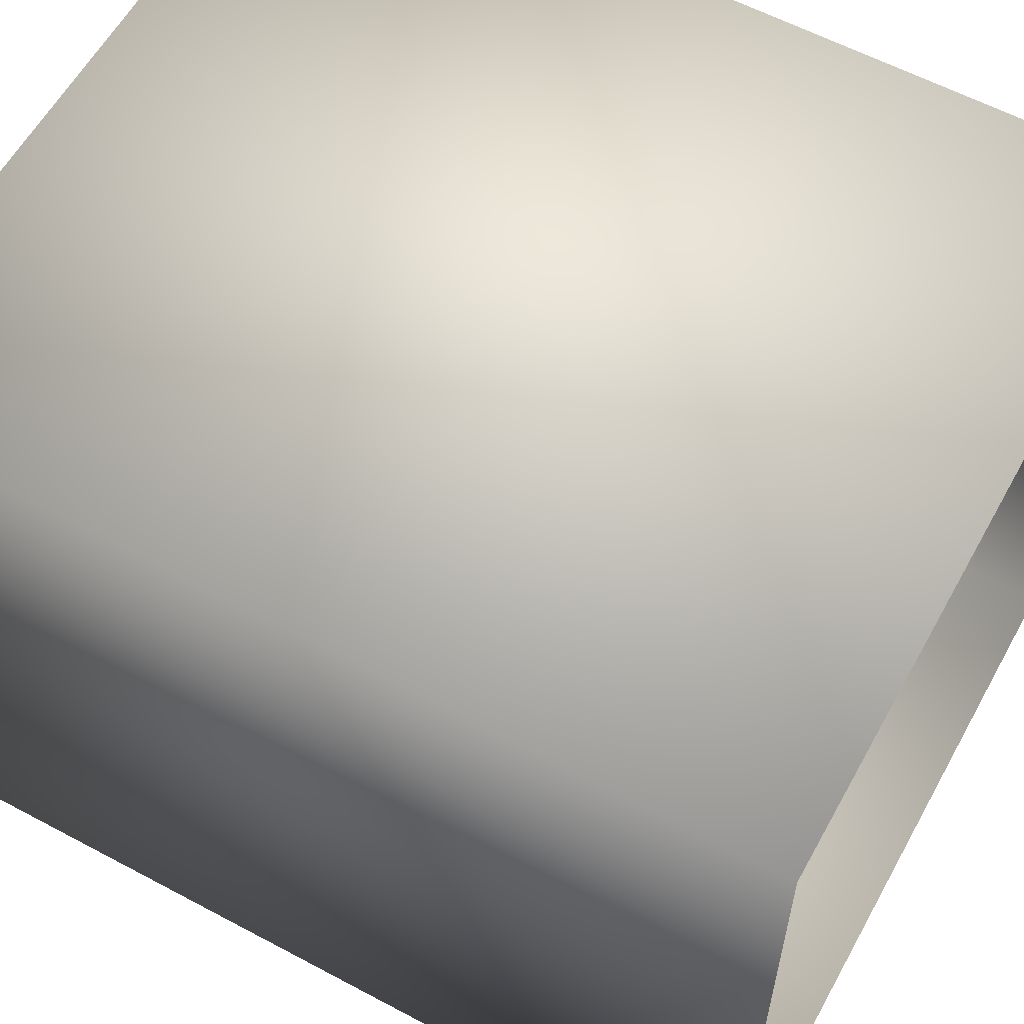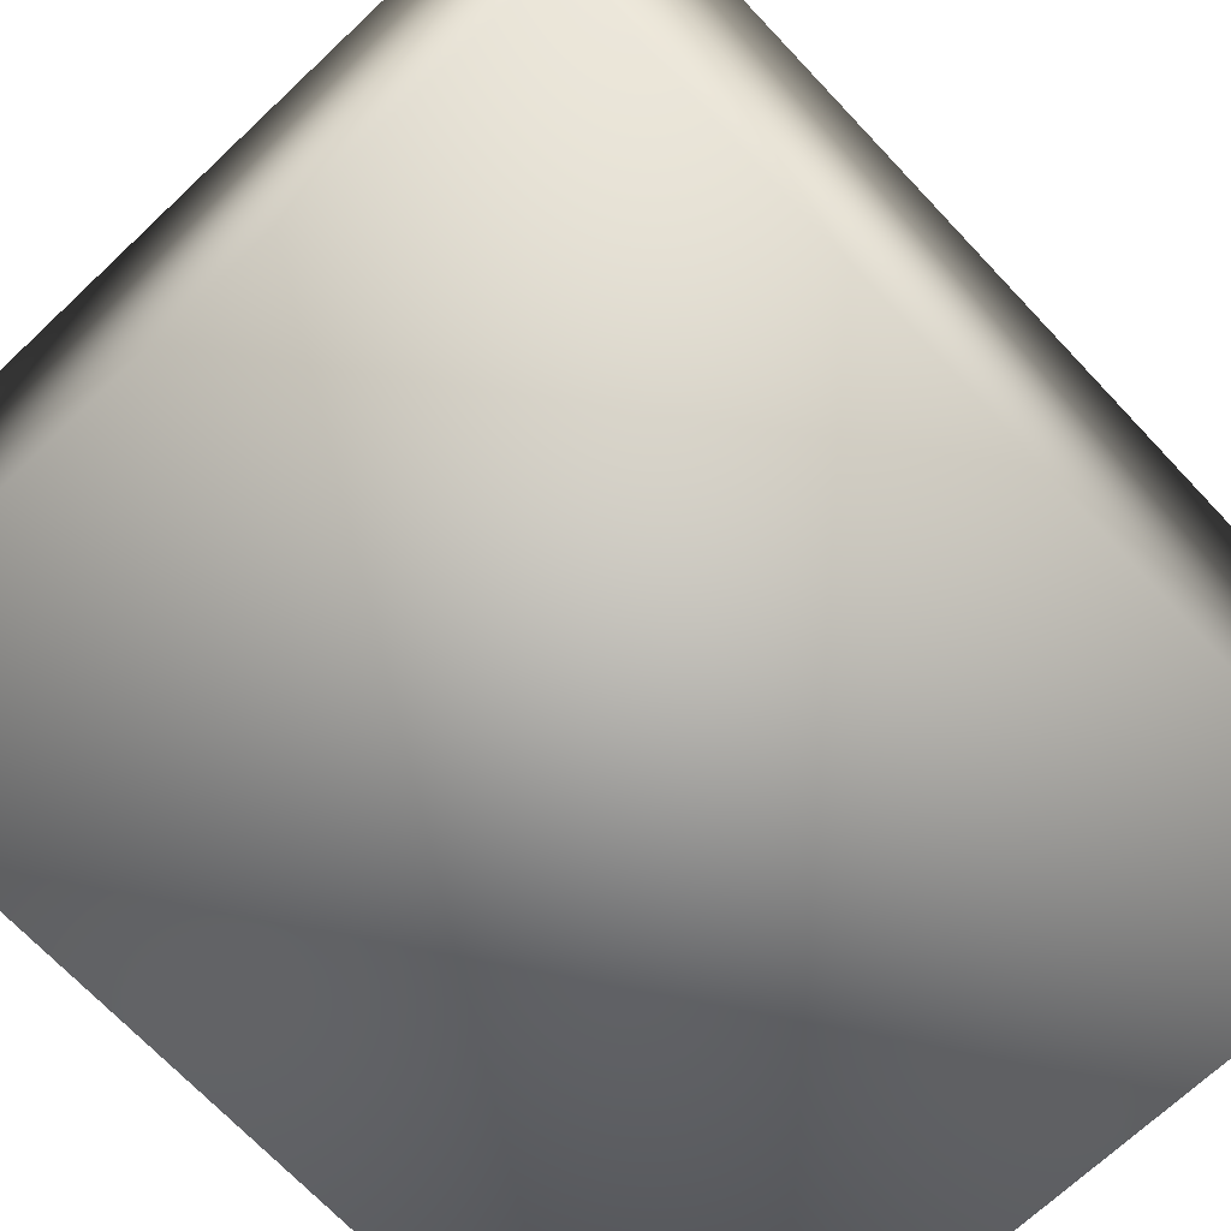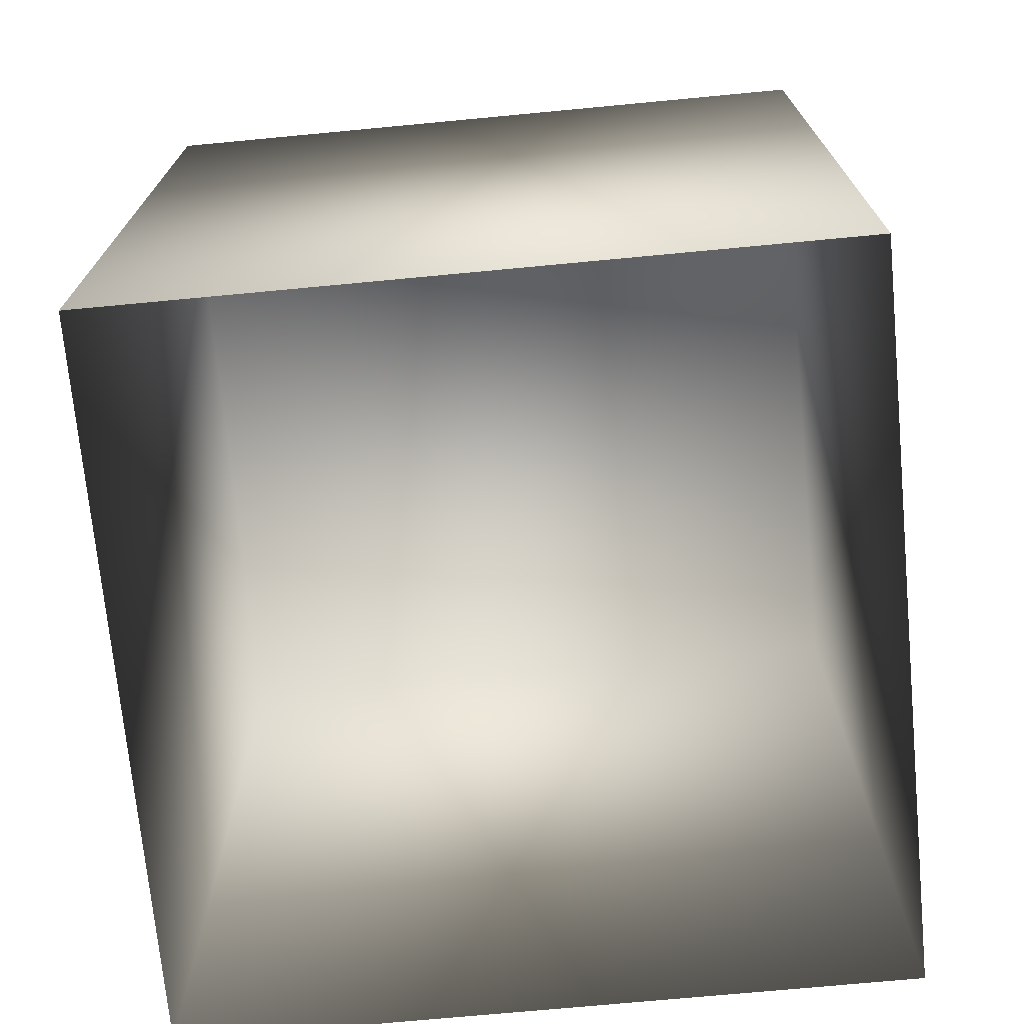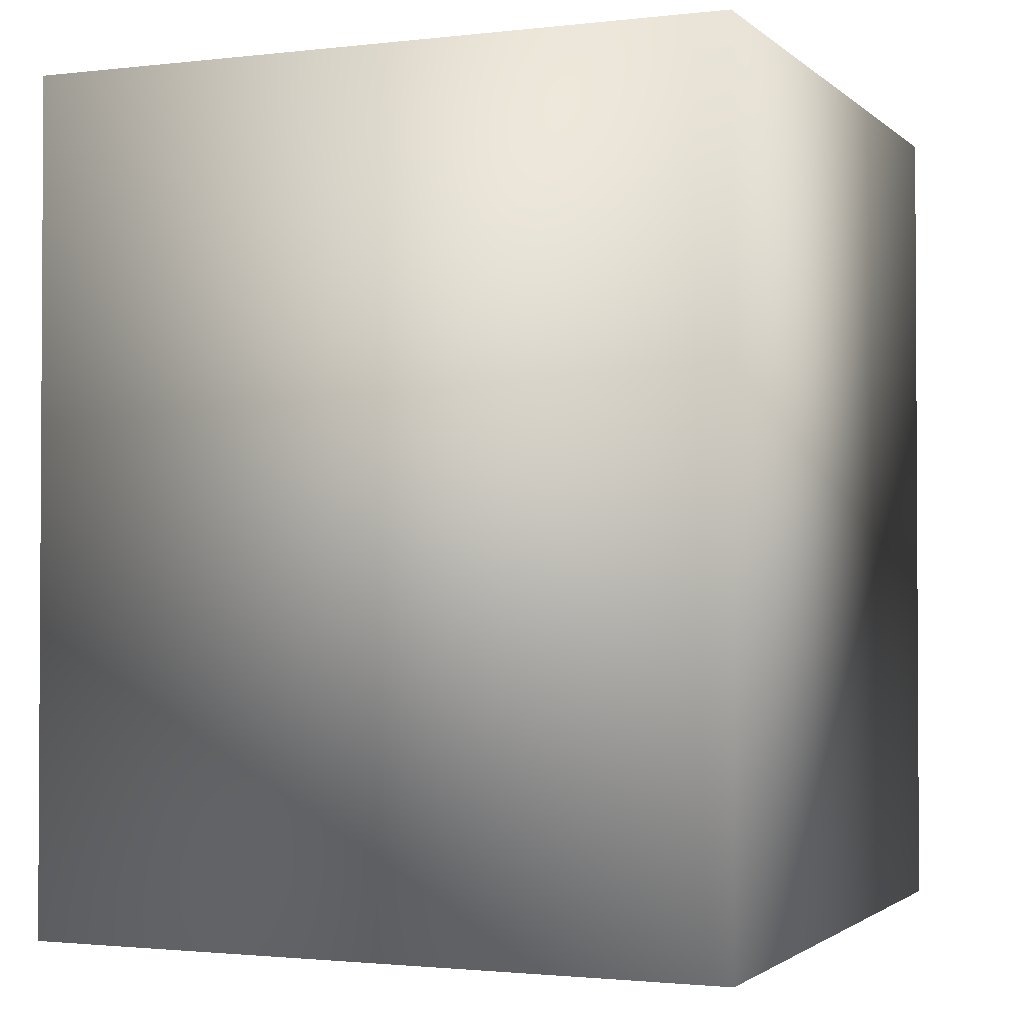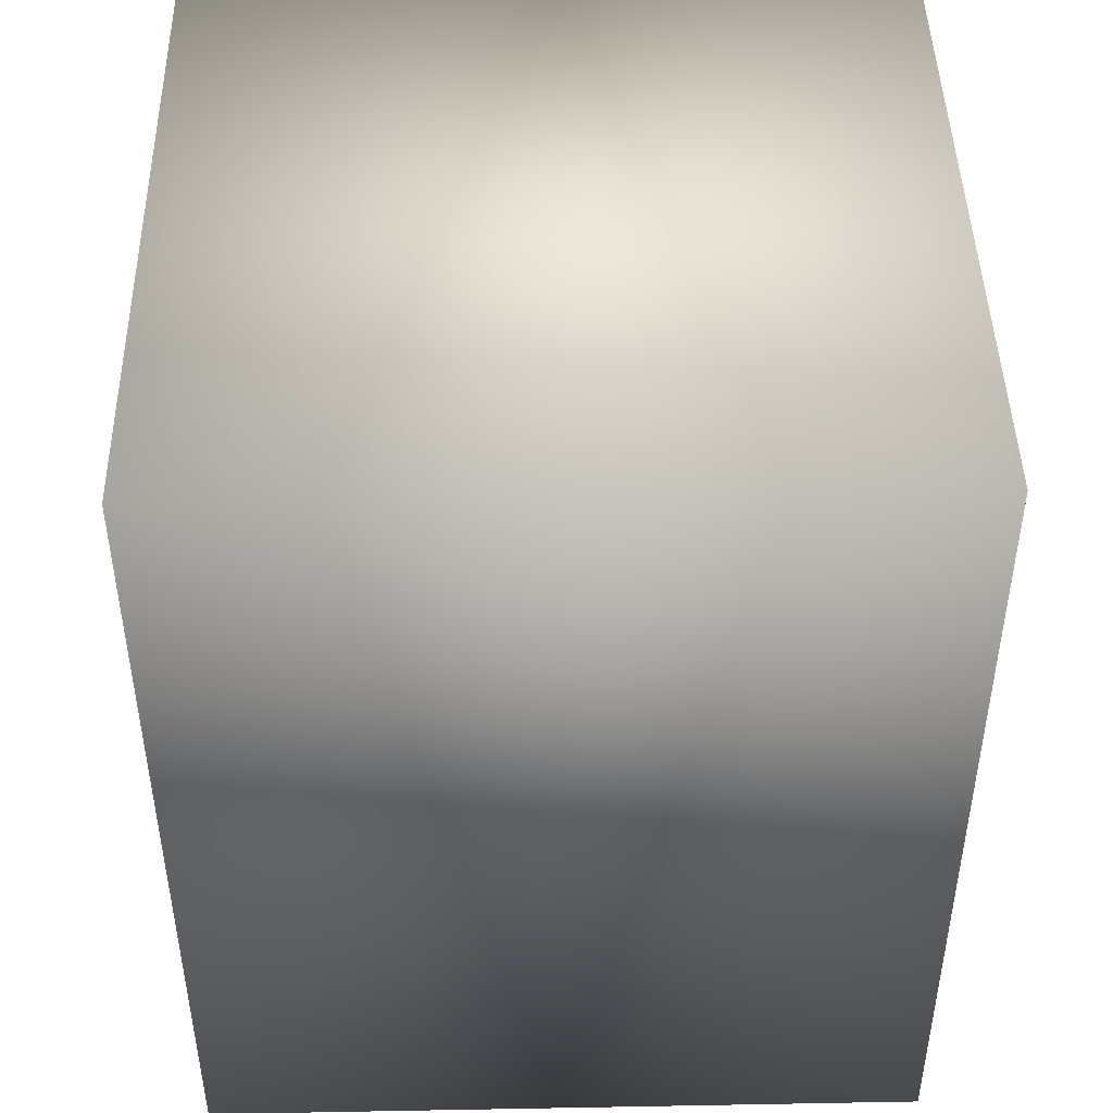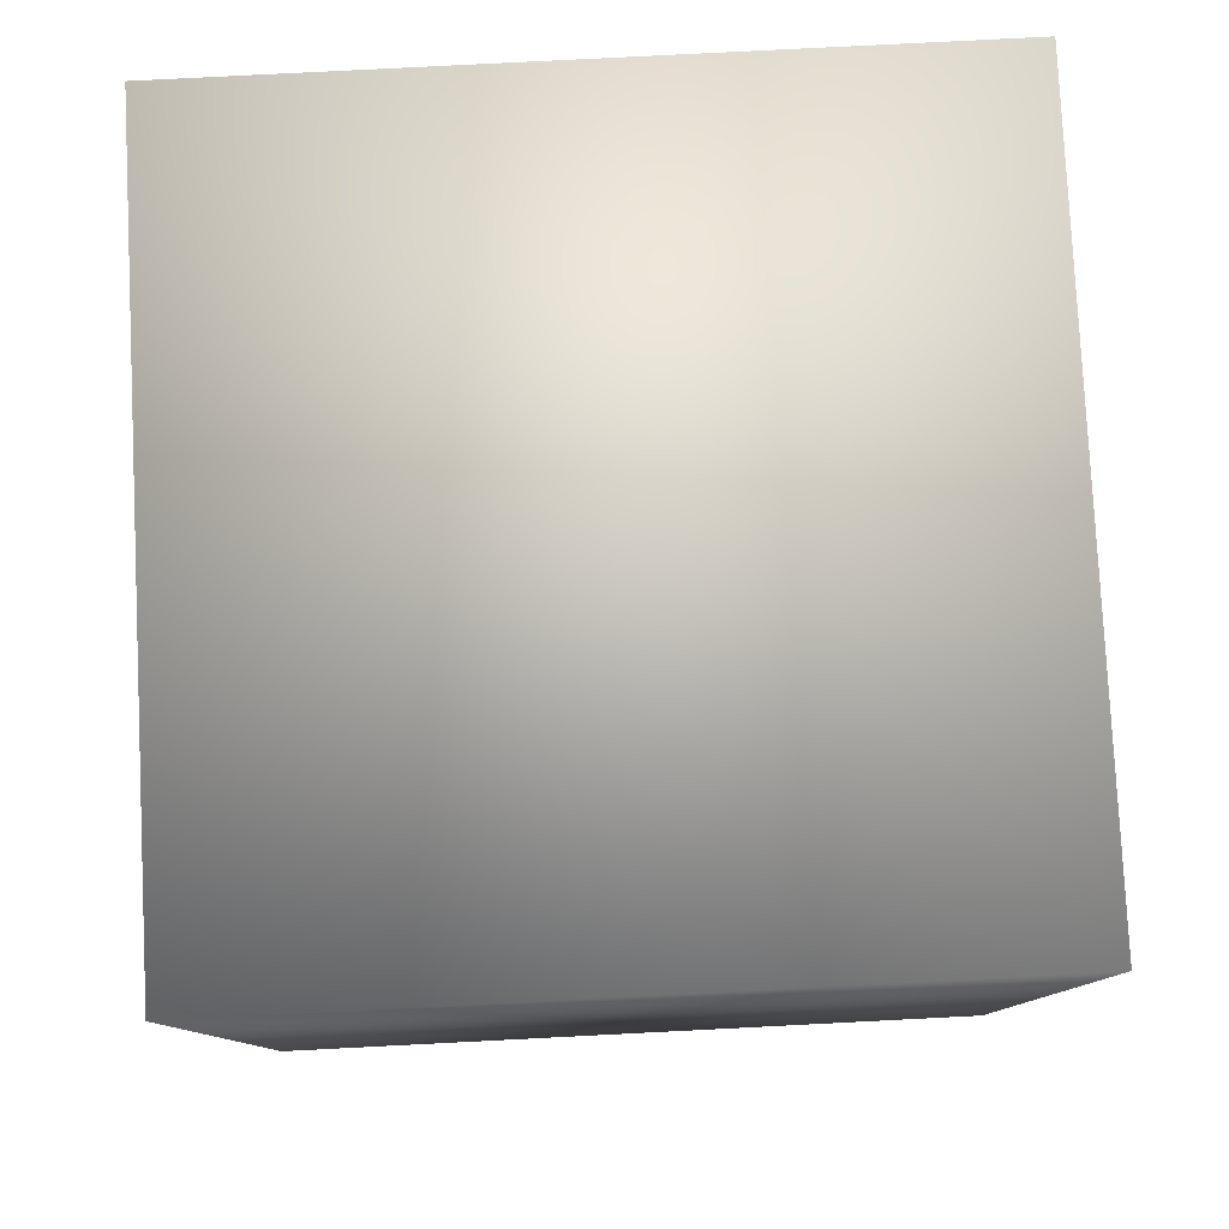
<metadata>
{"format":"obj","ext":"obj","renderer":"f3d","projection":"perspective","resolution":1024,"background":"white","views":[{"elev":59.3,"azim":-61.2,"up":"+Z"},{"elev":-70.0,"azim":-136.7,"up":"+Z"},{"elev":-71.9,"azim":5.4,"up":"+Y"},{"elev":-1.8,"azim":-157.5,"up":"+Y"},{"elev":45.5,"azim":-1.2,"up":"+Y"},{"elev":79.9,"azim":-92.9,"up":"+Y"}]}
</metadata>
<code>
o wall
v -0.5 0.25 0.5
v -0.5 1.45 0.5
v 0.5 1.45 0.5
v 0.5 0.25 0.5
v -0.5 0.25 -0.5
v -0.5 1.45 -0.5
v 0.5 1.45 -0.5
v 0.5 0.25 -0.5
g wall_default
f 1 5 8 4
g wall_wall_auv
f 1 4 3 2
f 2 6 5 1
f 3 7 6 2
f 4 8 7 3
f 6 7 8 5

</code>
